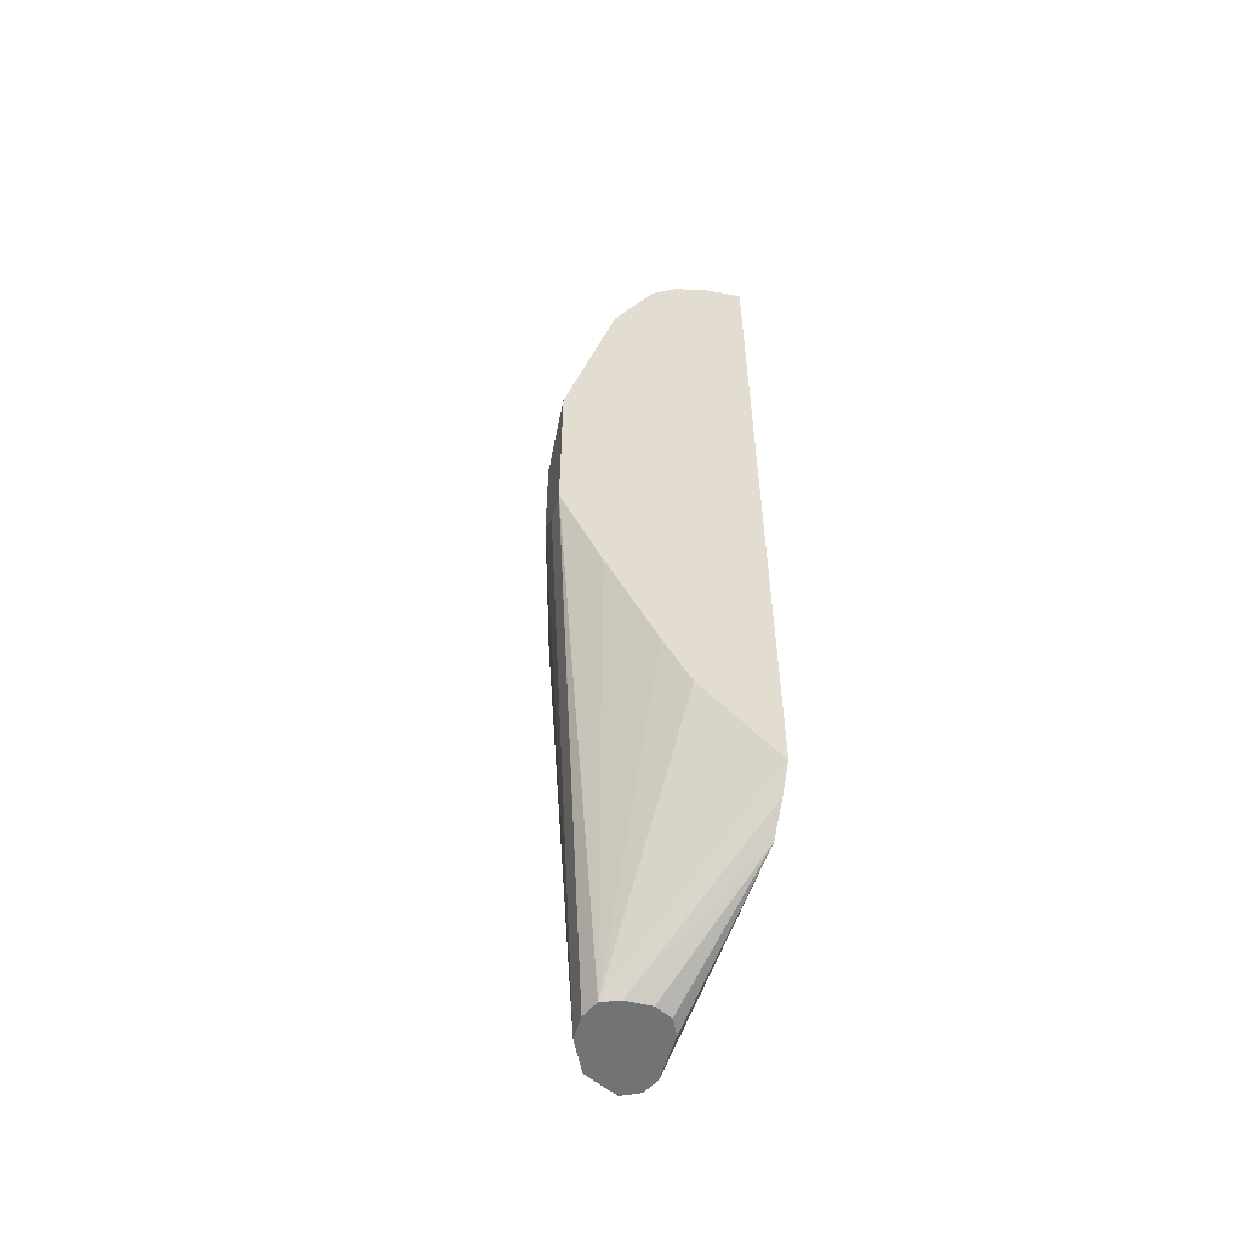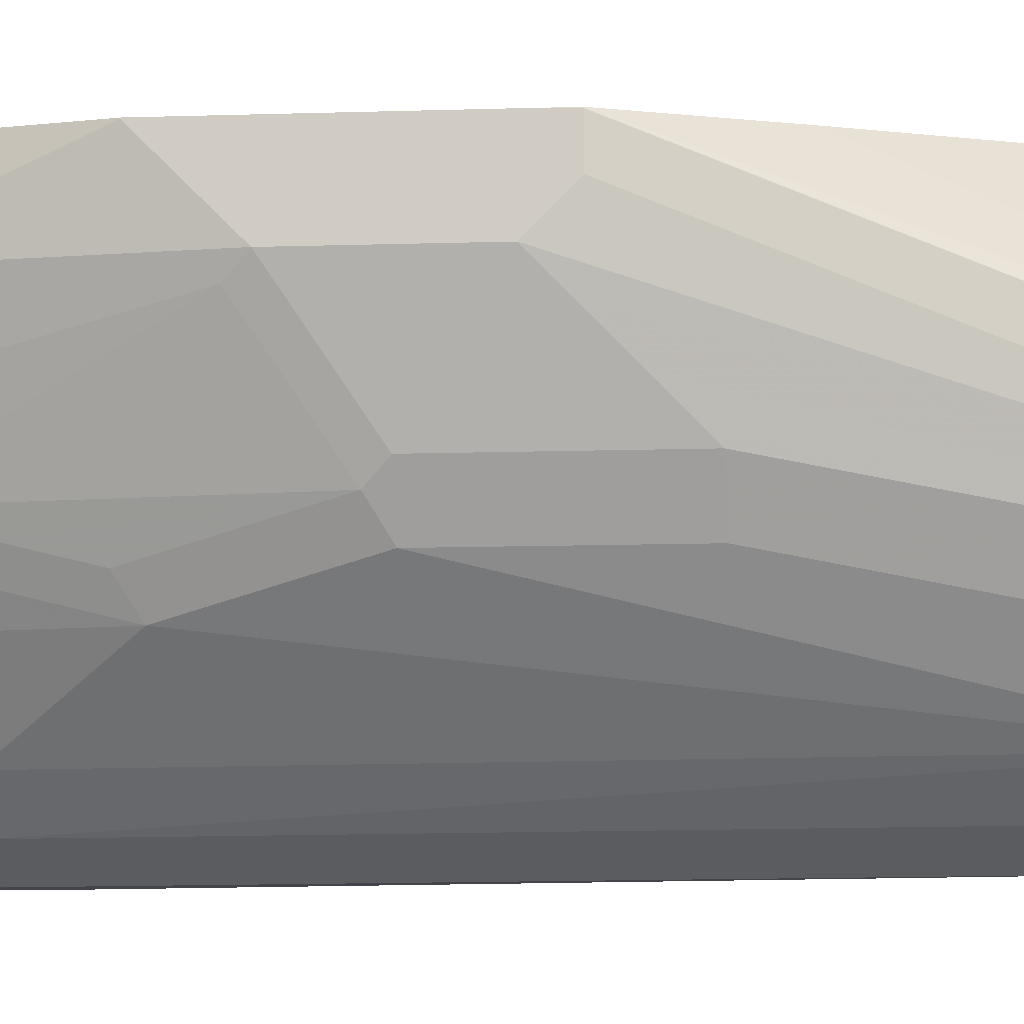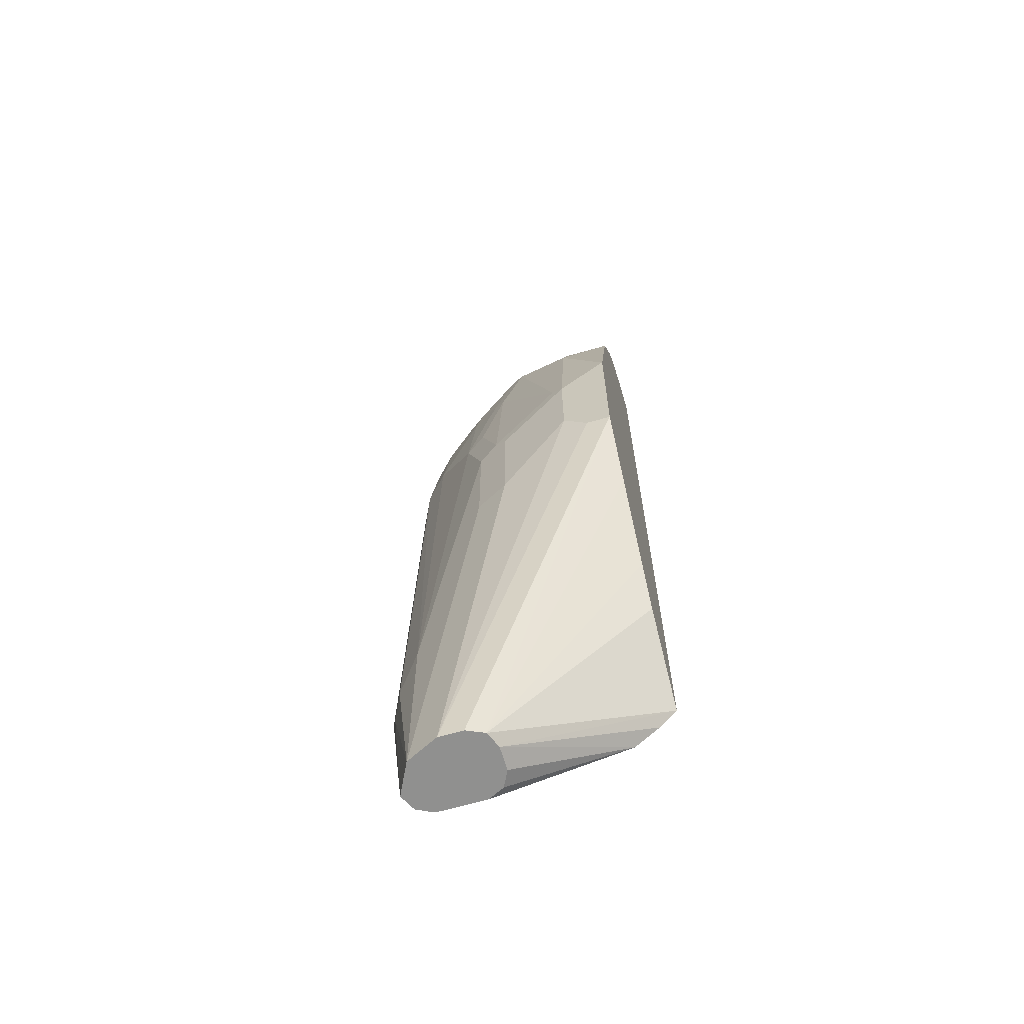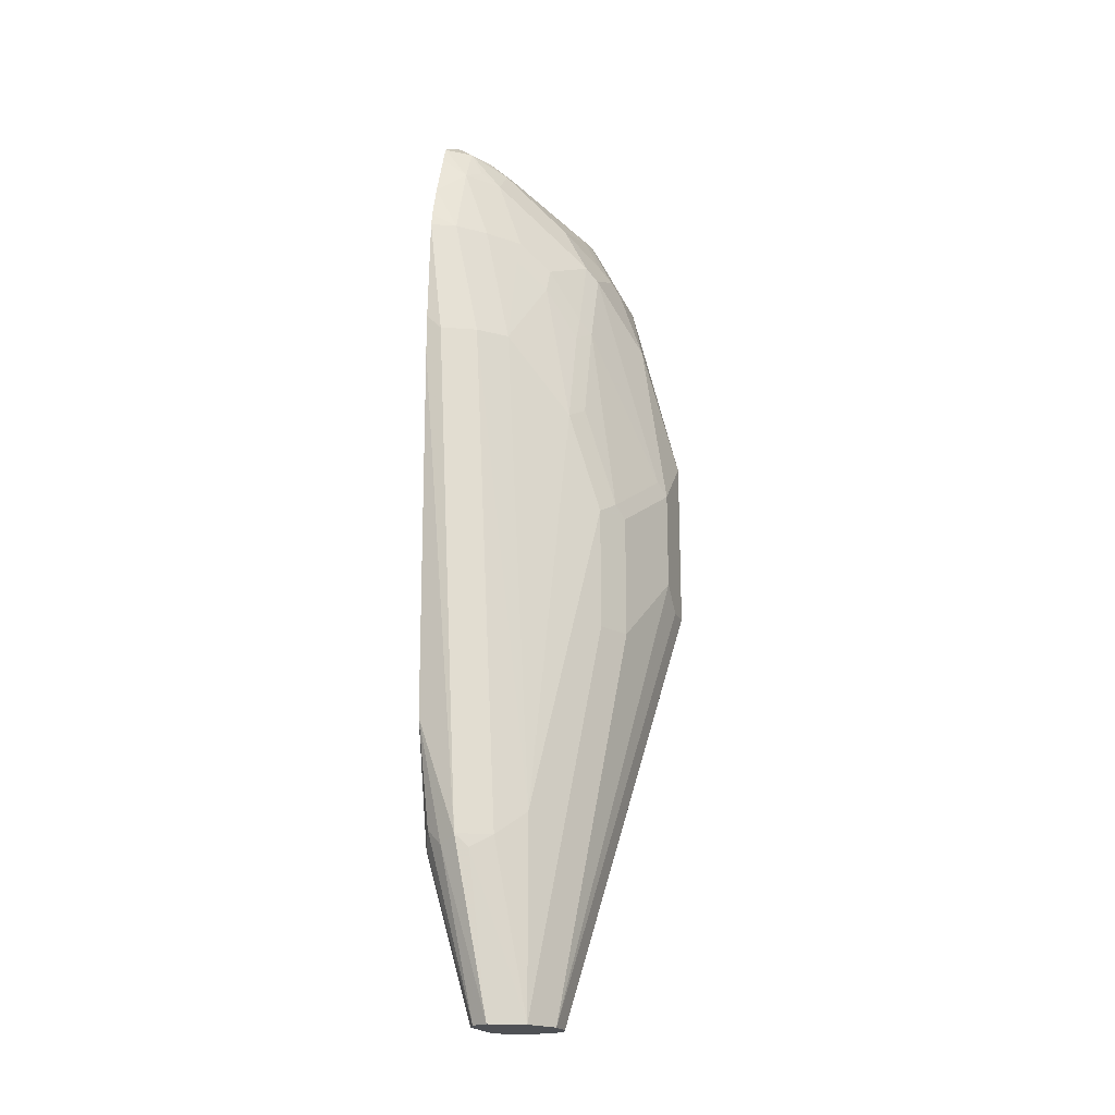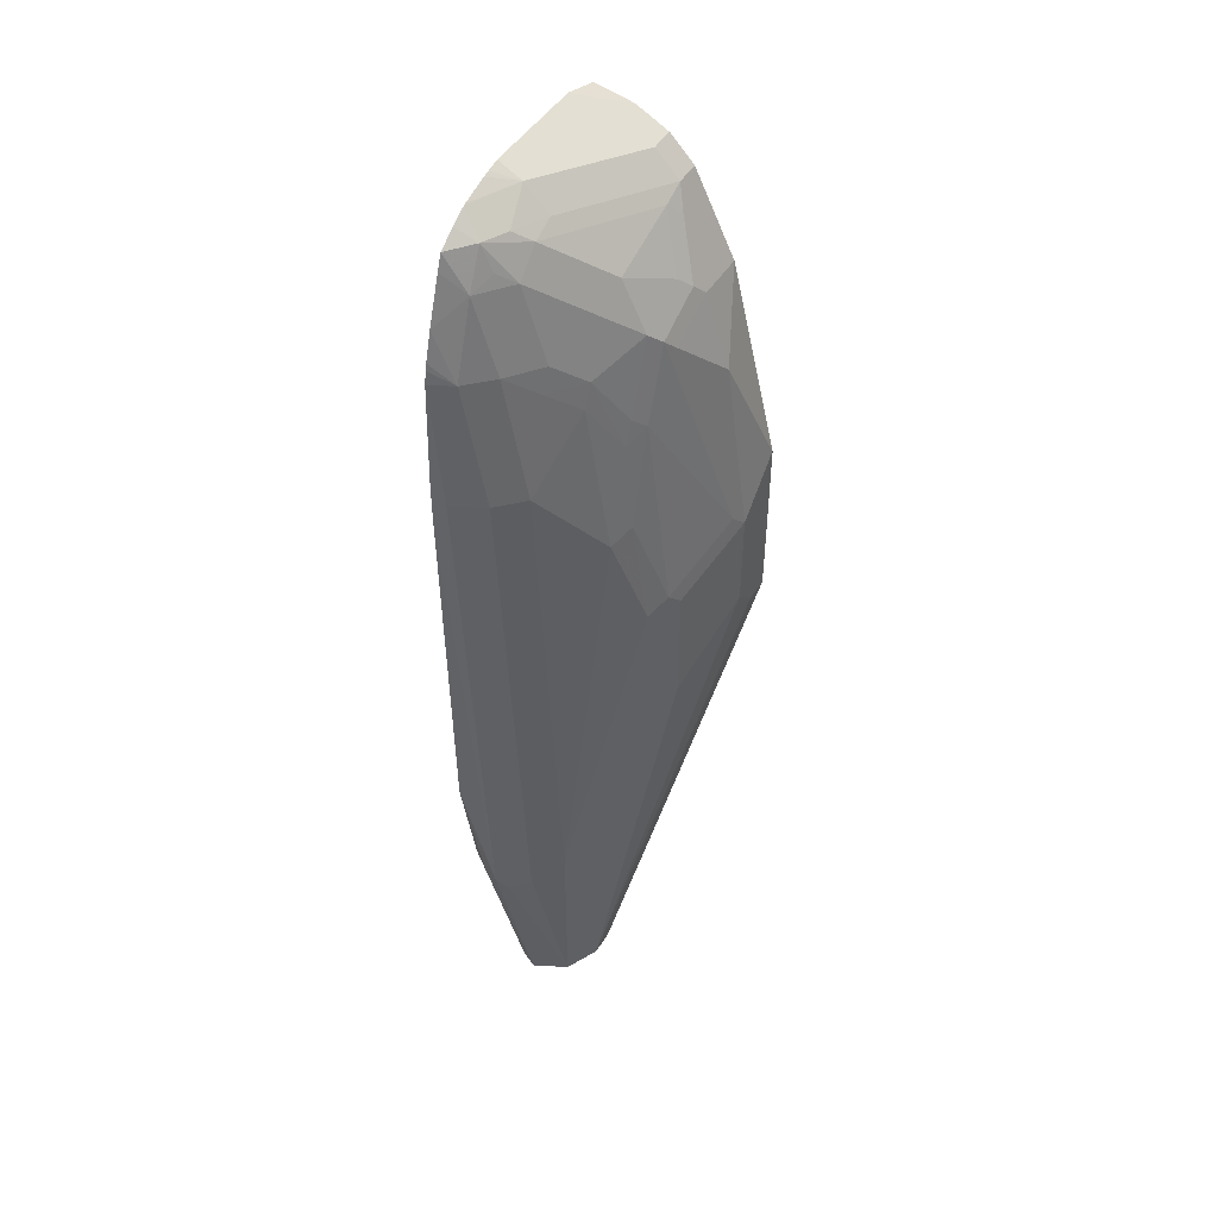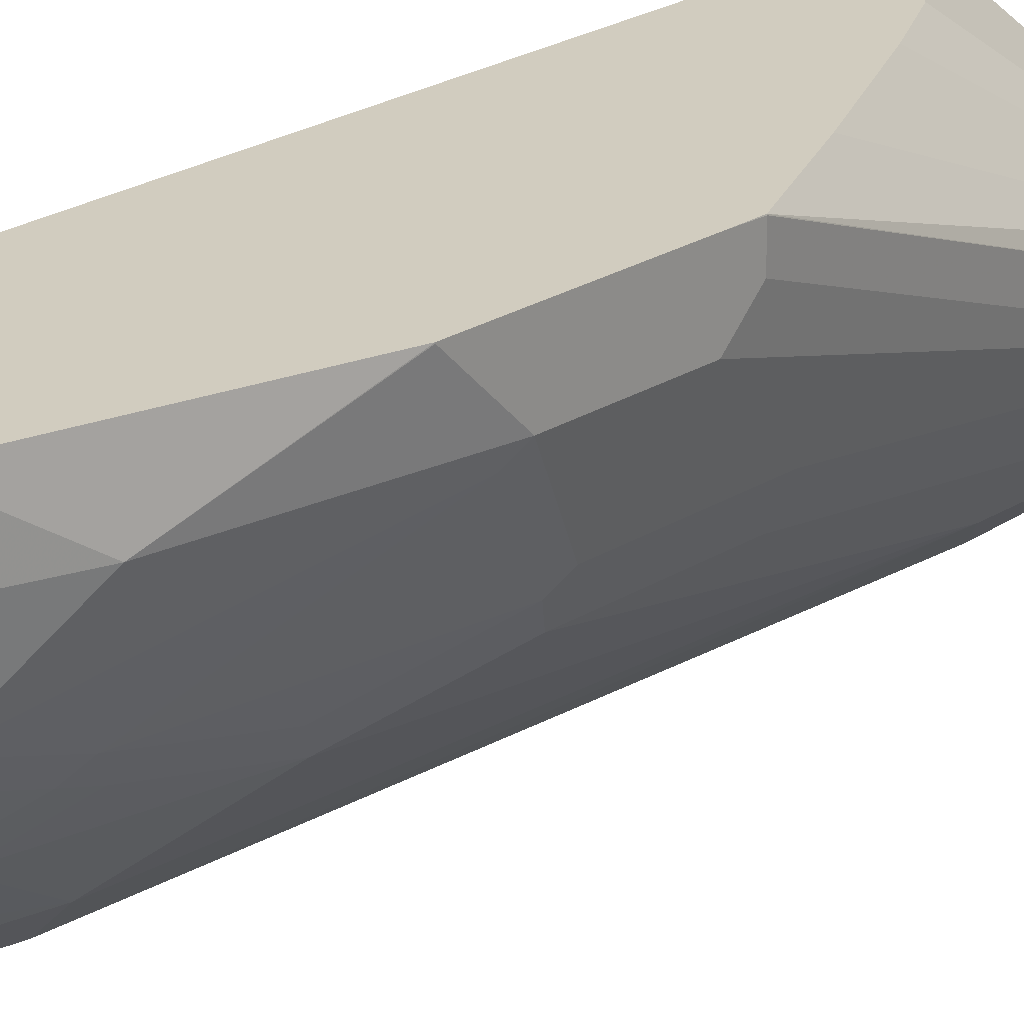
<metadata>
{"format":"obj","ext":"obj","renderer":"f3d","projection":"perspective","resolution":1024,"background":"white","views":[{"elev":-55.7,"azim":-15.7,"up":"+Y"},{"elev":-8.5,"azim":-84.1,"up":"+Z"},{"elev":-65.6,"azim":-73.8,"up":"+Y"},{"elev":-19.6,"azim":-161.3,"up":"+Y"},{"elev":47.0,"azim":-149.8,"up":"+Y"},{"elev":23.9,"azim":-136.3,"up":"+Z"}]}
</metadata>
<code>
v -0.06821 -0.2499 -0.5639
v -0.06843 -0.2498 -0.5639
v -0.06821 -0.2676 -0.5788
v -0.06821 0.4092 -0.5639
v -0.1277 -0.1881 -0.5639
v -0.1548 -0.3599 -0.6909
v -0.1411 -0.3599 -0.6853
v -0.06821 -0.2868 -0.6
v -0.06821 0.4194 -0.5969
v -0.1008 0.4031 -0.5639
v -0.149 -0.149 -0.5639
v -0.1612 -0.3599 -0.7054
v -0.1894 -0.0684 -0.5639
v -0.2216 0.0001705 -0.5639
v -0.1209 -0.3599 -0.6853
v -0.1075 -0.3599 -0.692
v -0.1008 -0.3599 -0.7054
v -0.1008 -0.3599 -0.7457
v -0.06821 -0.2371 -0.7457
v -0.1011 0.4029 -0.5639
v -0.06821 0.4194 -0.6853
v -0.1277 0.3896 -0.5639
v -0.1612 -0.3599 -0.7256
v -0.2217 1.793e-05 -0.5643
v -0.2217 0.02023 -0.5639
v -0.1075 -0.3599 -0.7592
v -0.06821 -0.2294 -0.7597
v -0.06821 -0.2309 -0.7581
v -0.06821 -0.2356 -0.7488
v -0.06821 0.4174 -0.6958
v -0.08735 0.4098 -0.6853
v -0.1277 0.3896 -0.5845
v -0.1478 0.3695 -0.5639
v -0.1603 -0.3599 -0.7275
v -0.2217 1.793e-05 -0.5845
v -0.2217 0.02023 -0.6047
v -0.2015 -0.04026 -0.6651
v -0.2217 0.1411 -0.5639
v -0.1209 -0.3599 -0.7659
v -0.08735 -0.2284 -0.7793
v -0.0739 -0.2149 -0.7726
v -0.06821 -0.2264 -0.7612
v -0.06821 0.4161 -0.7012
v -0.06821 0.4096 -0.7237
v -0.06821 0.409 -0.7256
v -0.08567 0.393 -0.7357
v -0.09575 0.393 -0.7155
v -0.1075 0.3896 -0.6853
v -0.1478 0.3695 -0.5845
v -0.1814 0.3023 -0.5639
v -0.1535 -0.3599 -0.741
v -0.2217 0.1007 -0.6047
v -0.1881 -0.04026 -0.692
v -0.1478 -0.3599 -0.7524
v -0.2015 0.06043 -0.6651
v -0.2217 0.1411 -0.5643
v -0.2015 0.2418 -0.6047
v -0.1344 -0.3599 -0.7592
v -0.1109 -0.2317 -0.781
v -0.1008 -0.2216 -0.786
v -0.06821 -0.1287 -0.7821
v -0.06821 0.4013 -0.7388
v -0.06821 0.3912 -0.754
v -0.08735 0.3628 -0.7524
v -0.09575 0.3729 -0.7357
v -0.1083 0.3628 -0.7256
v -0.1083 0.3829 -0.7054
v -0.1486 0.3628 -0.6047
v -0.1562 0.3526 -0.5946
v -0.1763 0.3124 -0.6147
v -0.1814 0.3023 -0.6047
v -0.2167 0.1108 -0.6147
v -0.2217 0.1209 -0.5845
v -0.1814 0.2822 -0.645
v -0.1881 0.06043 -0.692
v -0.1478 -0.2015 -0.7524
v -0.1277 -0.2216 -0.7726
v -0.1458 -0.3599 -0.7534
v -0.1965 0.0705 -0.6752
v -0.08063 0.2015 -0.786
v -0.06821 0.1813 -0.786
v -0.06821 0.3787 -0.7587
v -0.06821 0.341 -0.7721
v -0.08735 0.3023 -0.7726
v -0.1075 0.3023 -0.7524
v -0.1285 0.3628 -0.6853
v -0.1285 0.3023 -0.7256
v -0.1688 0.3023 -0.6651
v -0.1486 0.3426 -0.6651
v -0.1688 0.3224 -0.6248
v -0.1562 0.3325 -0.6551
v -0.1763 0.2922 -0.6551
v -0.1763 0.2317 -0.6752
v -0.1763 0.1511 -0.6953
v -0.1679 0.1411 -0.7121
v -0.1277 0.2015 -0.7524
v -0.1075 0.2015 -0.7726
v -0.0739 0.3023 -0.7793
v -0.06821 0.3023 -0.7821
v -0.06821 0.2139 -0.786
v -0.06821 0.3182 -0.7789
v -0.06821 0.3128 -0.7802
v -0.1277 0.2822 -0.7323
v -0.1486 0.2822 -0.7054
v -0.1688 0.2418 -0.6853
v -0.1679 0.2217 -0.692
v -0.1478 0.2619 -0.7121
f 52 57 74
f 53 75 76
f 53 76 54
f 54 76 77
f 54 77 59
f 54 59 78
f 55 72 79
f 55 79 75
f 56 57 73
f 60 80 100
f 58 78 59
f 59 77 60
f 60 77 80
f 60 100 81
f 60 81 61
f 63 82 64
f 64 66 65
f 64 82 83
f 64 83 84
f 64 84 85
f 64 85 87
f 57 71 74
f 52 73 57
f 46 64 65
f 50 71 57
f 37 55 75
f 64 87 66
f 37 75 53
f 38 50 57
f 38 57 56
f 39 58 59
f 39 59 60
f 39 60 40
f 40 60 61
f 40 61 41
f 41 61 42
f 45 62 46
f 46 62 63
f 46 63 64
f 46 65 66
f 46 66 67
f 46 67 47
f 47 67 48
f 48 67 68
f 48 68 49
f 49 68 69
f 49 69 70
f 49 70 71
f 52 72 55
f 66 86 67
f 80 99 100
f 66 88 86
f 84 97 96
f 84 96 85
f 85 103 87
f 85 96 103
f 86 88 89
f 87 103 104
f 87 104 88
f 88 104 105
f 88 105 92
f 88 92 91
f 88 91 89
f 92 105 93
f 93 106 94
f 93 105 106
f 94 106 95
f 95 106 107
f 95 107 96
f 96 107 103
f 98 102 99
f 103 107 104
f 104 107 106
f 104 106 105
f 37 54 51
f 84 102 98
f 66 87 88
f 84 101 102
f 80 98 99
f 67 86 68
f 68 86 89
f 68 89 90
f 68 90 70
f 68 70 69
f 70 90 89
f 70 89 91
f 70 91 92
f 70 92 71
f 71 92 74
f 72 93 79
f 72 74 92
f 72 92 93
f 75 79 94
f 75 94 95
f 75 95 76
f 76 95 96
f 76 96 97
f 76 97 77
f 77 97 80
f 79 93 94
f 80 97 84
f 80 84 98
f 83 101 84
f 37 53 54
f 52 74 72
f 36 52 55
f 1 22 33
f 1 33 50
f 1 50 38
f 1 38 25
f 1 25 14
f 1 14 13
f 1 13 11
f 1 11 5
f 1 5 2
f 2 5 6
f 1 20 22
f 2 6 7
f 3 7 8
f 4 9 10
f 5 11 6
f 6 12 23
f 6 23 34
f 6 34 51
f 6 51 54
f 6 54 78
f 6 78 58
f 6 58 39
f 2 7 3
f 1 10 20
f 1 4 10
f 1 9 4
f 36 55 37
f 1 2 3
f 1 3 8
f 1 8 19
f 1 19 29
f 1 29 28
f 1 28 27
f 1 27 42
f 1 42 61
f 1 61 81
f 1 100 99
f 1 99 102
f 1 102 101
f 1 101 83
f 1 83 82
f 1 82 63
f 1 63 62
f 1 62 45
f 1 45 44
f 1 44 43
f 1 43 30
f 1 30 21
f 1 21 9
f 6 39 26
f 6 26 18
f 1 81 100
f 6 17 16
f 23 36 37
f 23 37 34
f 24 25 38
f 24 38 56
f 24 56 73
f 24 73 52
f 24 52 36
f 24 36 35
f 26 39 40
f 26 40 41
f 26 41 42
f 26 42 27
f 30 43 31
f 31 43 44
f 31 44 45
f 31 45 46
f 31 46 47
f 31 48 32
f 32 48 49
f 33 49 71
f 33 71 50
f 6 18 17
f 34 37 51
f 23 35 36
f 22 49 33
f 31 47 48
f 21 31 32
f 6 15 7
f 22 32 49
f 6 16 15
f 6 11 13
f 6 13 14
f 7 15 8
f 8 15 16
f 8 16 17
f 8 17 18
f 8 18 19
f 9 20 10
f 6 14 12
f 9 32 22
f 21 30 31
f 18 29 19
f 9 21 32
f 18 27 28
f 18 26 27
f 14 25 24
f 18 28 29
f 9 22 20
f 12 35 23
f 12 24 35
f 12 14 24

</code>
